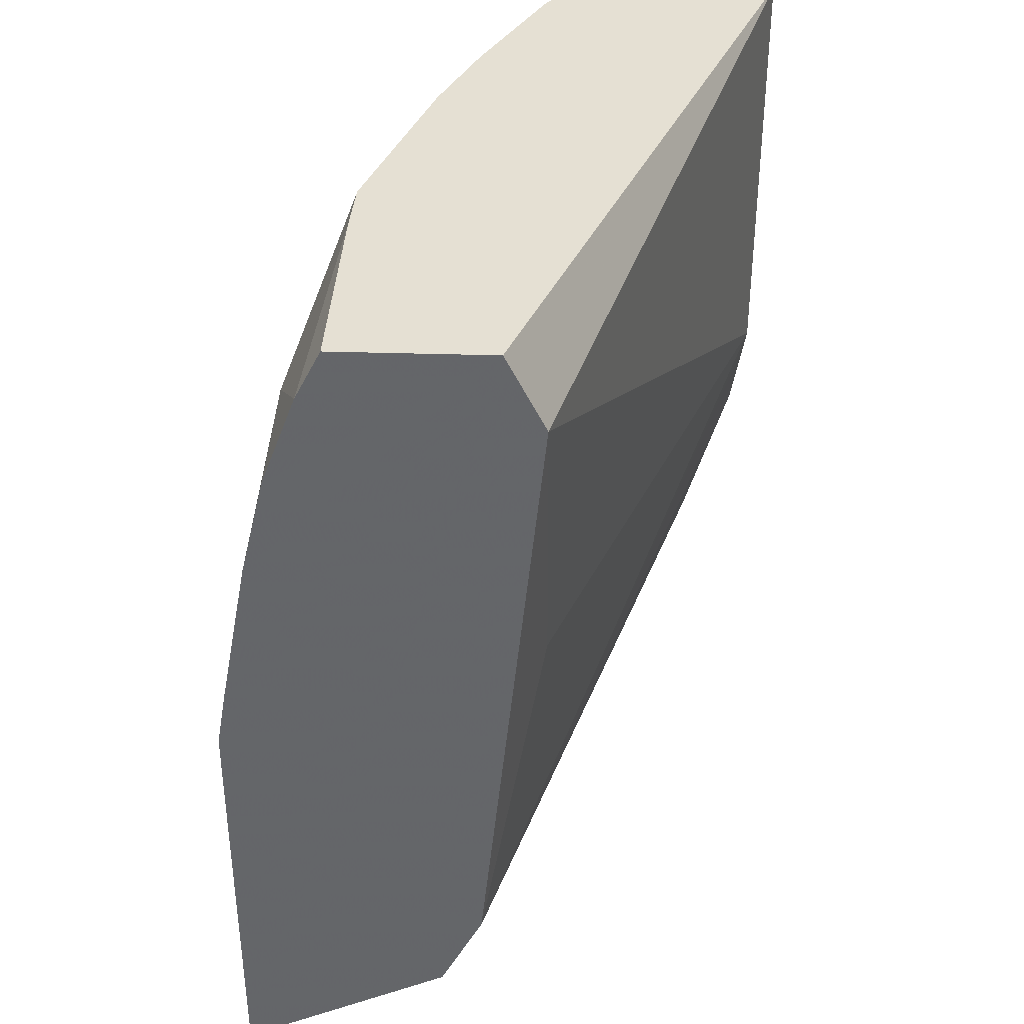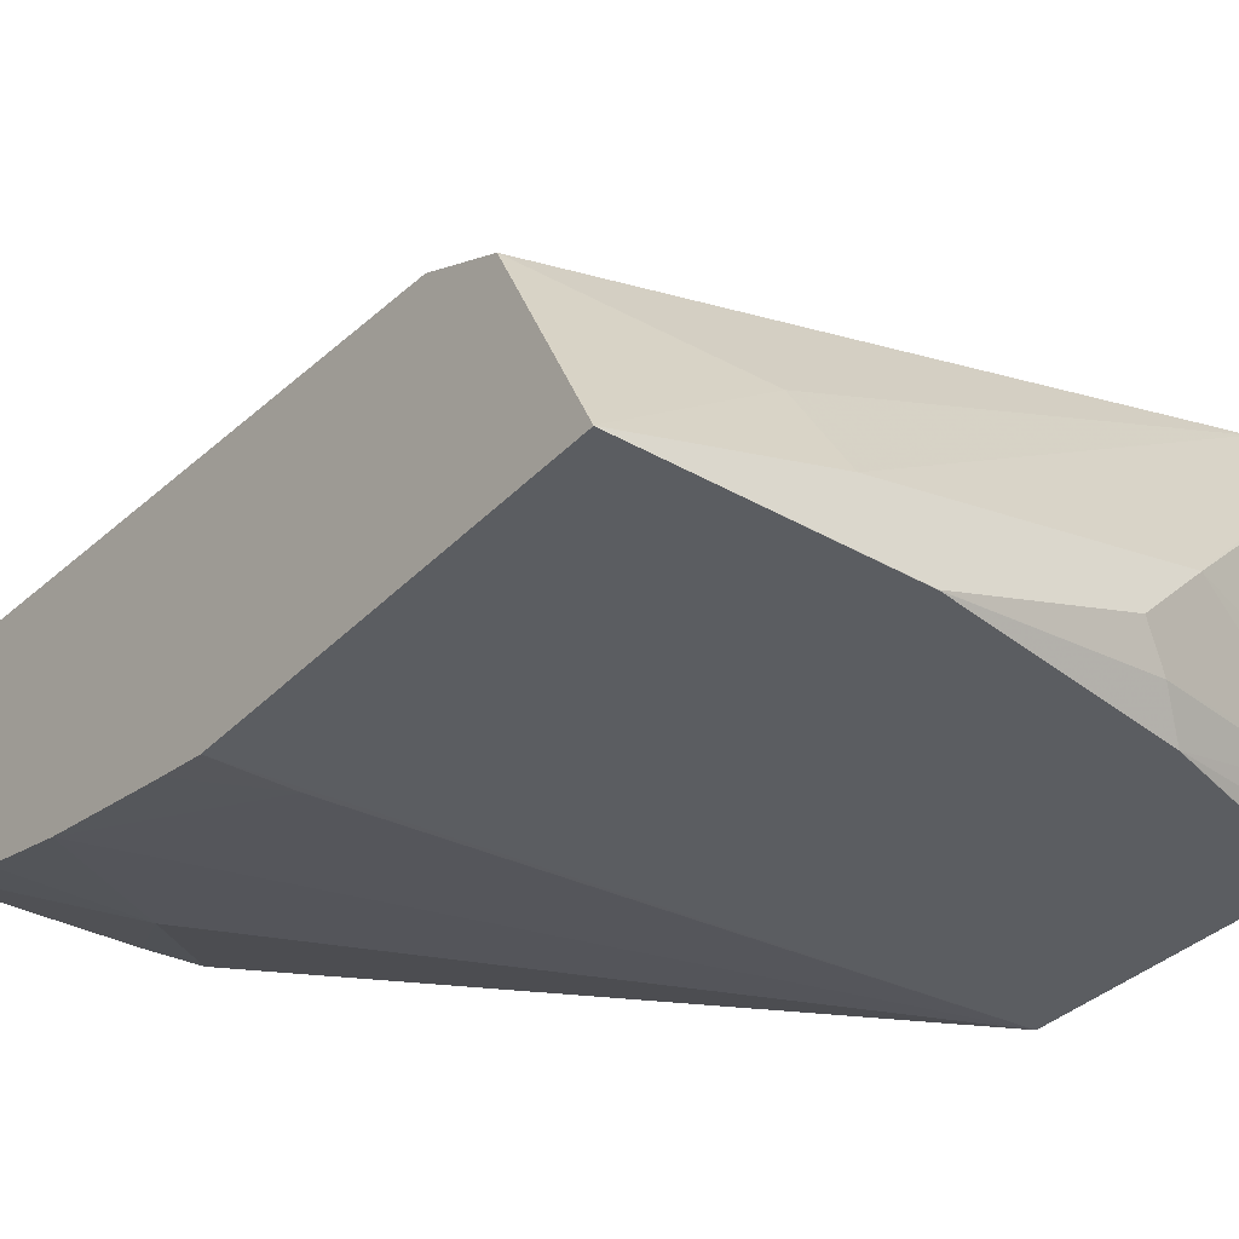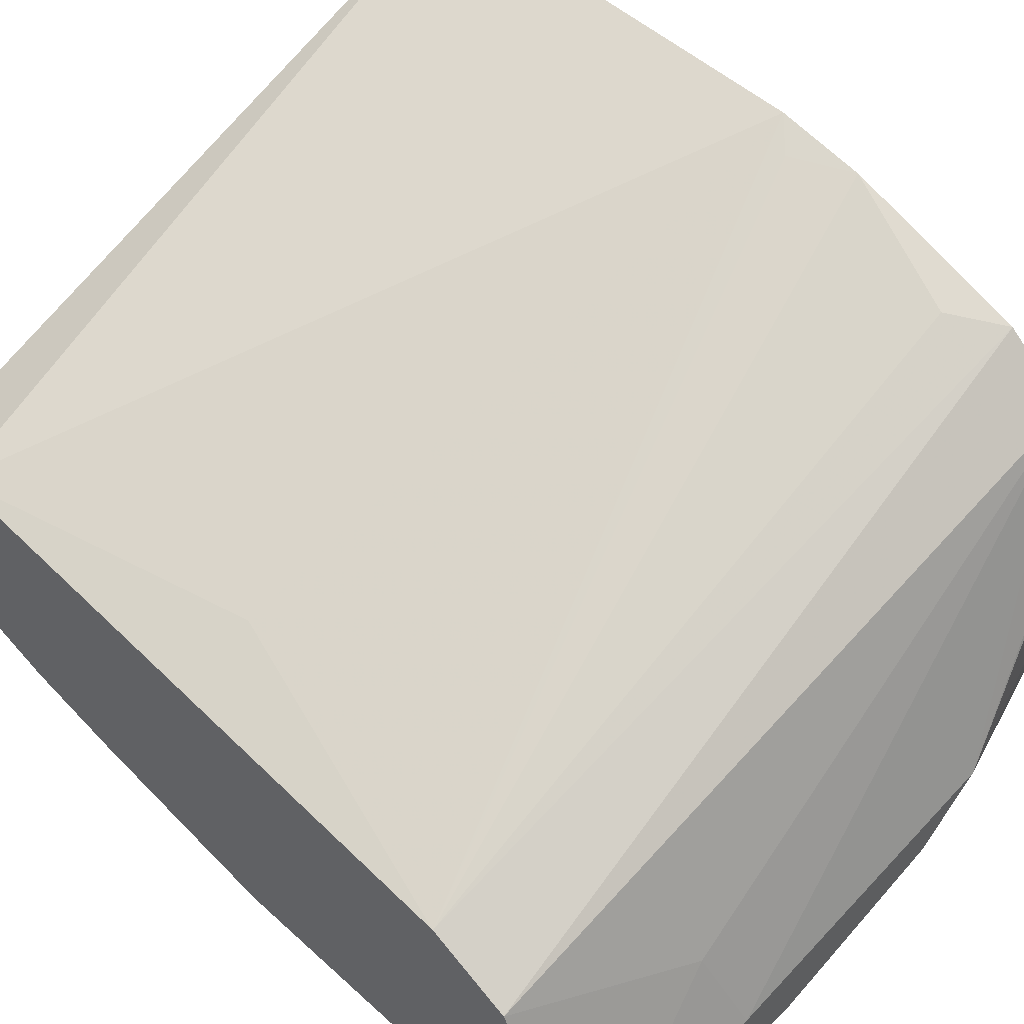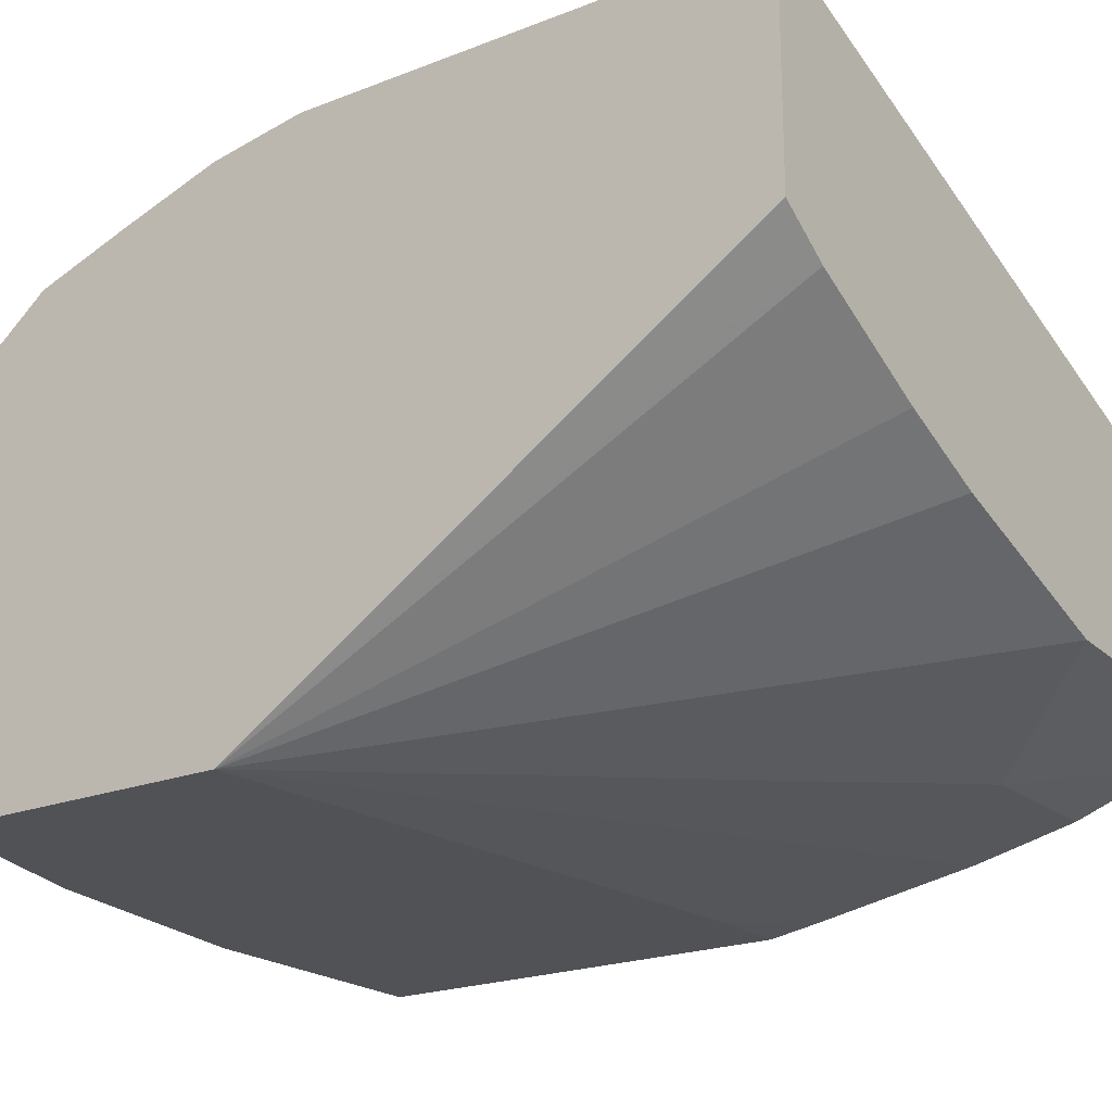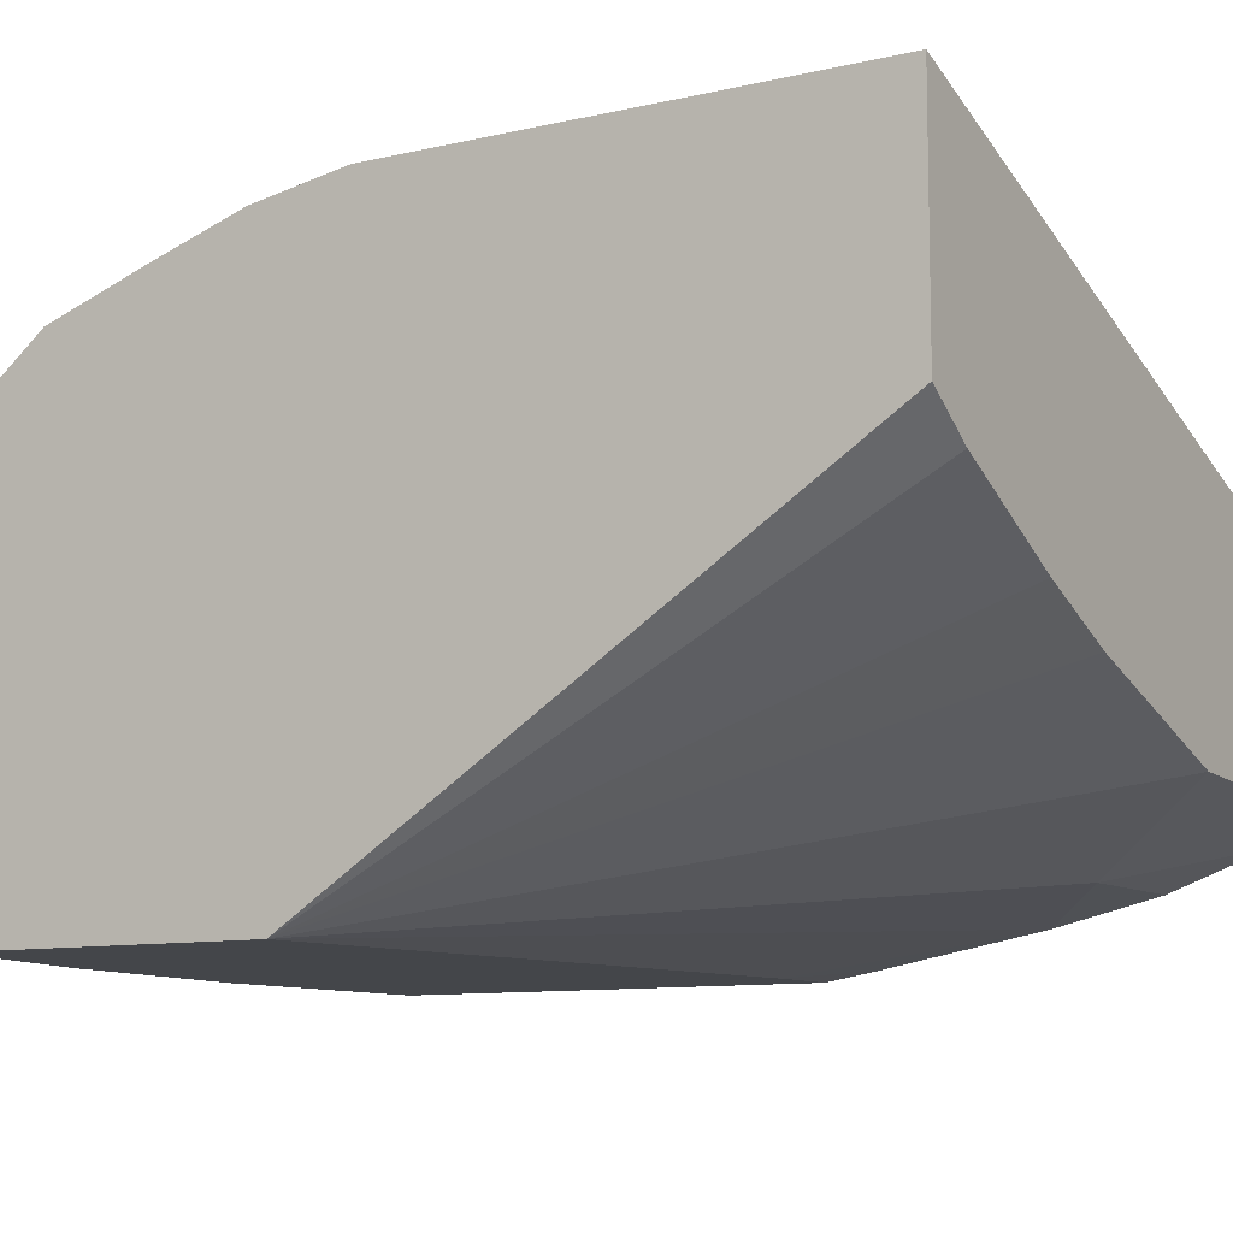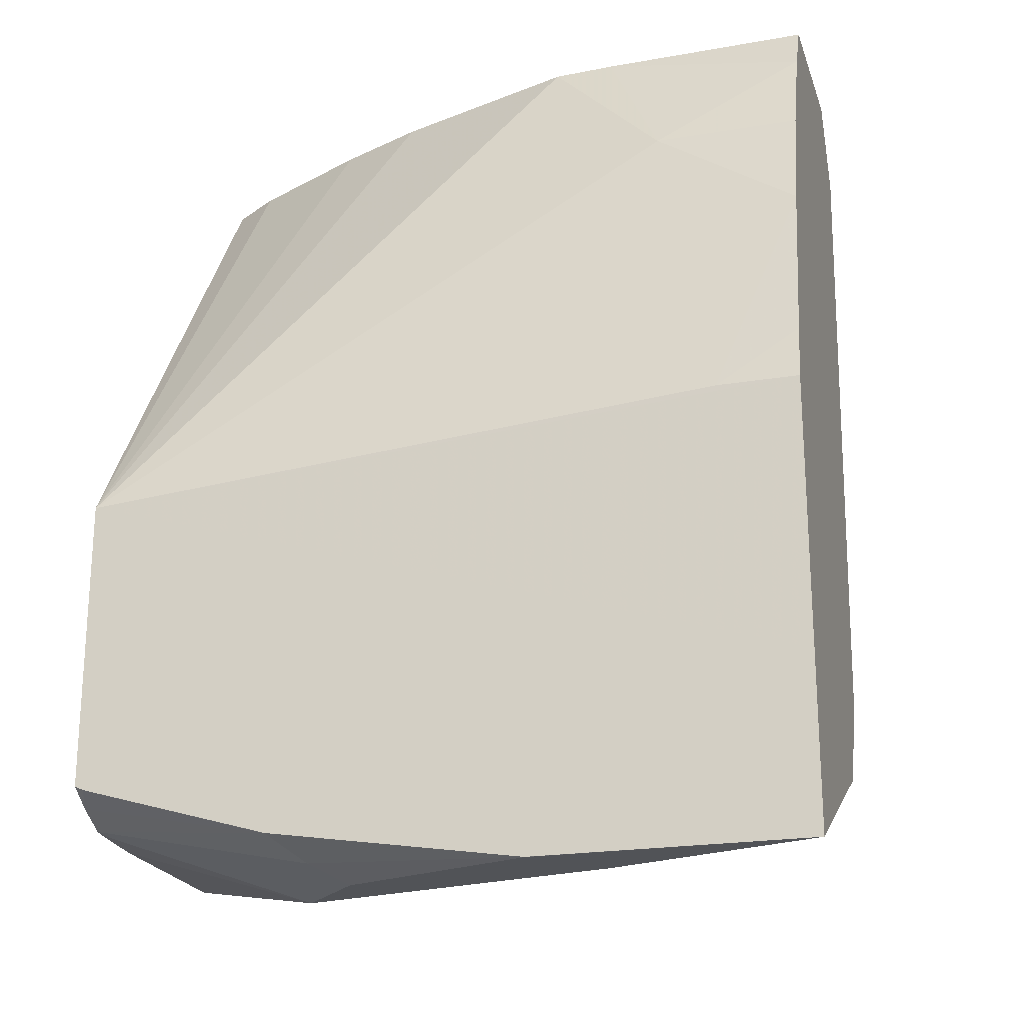
<metadata>
{"format":"obj","ext":"obj","renderer":"f3d","projection":"perspective","resolution":1024,"background":"white","views":[{"elev":38.1,"azim":-87.8,"up":"+Y"},{"elev":-35.4,"azim":-37.2,"up":"+Z"},{"elev":51.3,"azim":-45.5,"up":"+Z"},{"elev":-20.9,"azim":125.2,"up":"+Z"},{"elev":-9.6,"azim":121.5,"up":"+Z"},{"elev":-22.1,"azim":-163.8,"up":"+Y"}]}
</metadata>
<code>
v 0.2553 -0.1314 -0.6573
v 0.2434 -0.1314 -0.6652
v 0.2553 -0.1314 -0.5912
v 0.2553 -0.2883 -0.7578
v 0.24 -0.1314 -0.6674
v 0.0336 -0.1314 -0.6726
v 0.0336 -0.1554 -0.6606
v 0.2553 -0.2693 -0.5912
v 0.0336 -0.272 -0.7577
v 0.05829 -0.272 -0.7577
v 0.0336 -0.2062 -0.7458
v 0.07774 -0.1749 -0.7383
v 0.1157 -0.1314 -0.7179
v 0.1739 -0.1314 -0.6985
v 0.2011 -0.1314 -0.6869
v 0.2553 -0.3775 -0.7578
v 0.0336 -0.3549 -0.7578
v 0.0336 -0.1314 -0.7199
v 0.05829 -0.2526 -0.6606
v 0.0336 -0.3497 -0.68
v 0.2461 -0.2785 -0.5958
v 0.2553 -0.2976 -0.5961
v 0.0336 -0.2554 -0.7549
v 0.0336 -0.1749 -0.7383
v 0.0336 -0.1466 -0.7277
v 0.09716 -0.1314 -0.7189
v 0.2553 -0.3825 -0.7503
v 0.2526 -0.3788 -0.7578
v 0.0336 -0.4061 -0.7578
v 0.0336 -0.3756 -0.693
v 0.2553 -0.3559 -0.6155
v 0.2429 -0.34 -0.612
v 0.2553 -0.3276 -0.6058
v 0.2553 -0.3872 -0.741
v 0.1943 -0.3958 -0.7577
v 0.1944 -0.3957 -0.7578
v 0.03362 -0.408 -0.7578
v 0.0336 -0.408 -0.7577
v 0.0336 -0.3762 -0.6941
v 0.09067 -0.395 -0.7124
v 0.2553 -0.3774 -0.6328
v 0.2553 -0.3876 -0.7383
v 0.2526 -0.3886 -0.7383
v 0.1846 -0.4031 -0.748
v 0.194 -0.3958 -0.7578
v 0.03887 -0.408 -0.7578
v 0.09716 -0.408 -0.7383
v 0.1943 -0.408 -0.7189
v 0.2526 -0.3886 -0.6606
v 0.2553 -0.3886 -0.6606
v 0.2553 -0.3886 -0.7189
v 0.1748 -0.408 -0.7383
v 0.1166 -0.408 -0.7577
v 0.1167 -0.408 -0.7578
f 30 40 41
f 20 22 21
f 22 32 33
f 27 34 35
f 29 37 38
f 28 35 36
f 30 39 40
f 30 41 31
f 20 32 22
f 27 35 28
f 20 31 32
f 9 23 10
f 18 26 25
f 16 27 28
f 12 26 13
f 12 25 26
f 12 24 25
f 11 24 12
f 10 23 11
f 8 21 22
f 8 20 21
f 31 33 32
f 8 19 20
f 20 30 31
f 34 42 43
f 44 52 53
f 34 44 35
f 7 20 19
f 48 50 49
f 48 51 50
f 46 54 53
f 44 54 45
f 44 53 54
f 43 52 44
f 43 48 52
f 43 51 48
f 42 51 43
f 41 49 50
f 41 48 49
f 41 47 48
f 40 47 41
f 38 40 39
f 38 47 40
f 37 47 38
f 37 48 47
f 37 52 48
f 37 53 52
f 37 46 53
f 35 44 45
f 35 45 36
f 34 43 44
f 7 19 8
f 4 29 17
f 6 30 20
f 3 6 7
f 2 4 5
f 1 4 2
f 1 16 4
f 1 27 16
f 1 34 27
f 1 42 34
f 1 51 42
f 1 50 51
f 1 41 50
f 1 33 31
f 1 22 33
f 1 8 22
f 1 3 8
f 1 6 3
f 1 18 6
f 1 26 18
f 1 13 26
f 1 14 13
f 1 15 14
f 1 5 15
f 1 2 5
f 6 20 7
f 3 7 8
f 4 9 10
f 1 31 41
f 4 11 12
f 6 39 30
f 4 10 11
f 6 38 39
f 6 29 38
f 6 17 29
f 6 9 17
f 6 23 9
f 6 11 23
f 6 25 24
f 6 18 25
f 4 17 9
f 6 24 11
f 4 13 14
f 4 46 37
f 4 54 46
f 4 45 54
f 4 36 45
f 4 28 36
f 4 16 28
f 4 15 5
f 4 14 15
f 4 37 29
f 4 12 13

</code>
